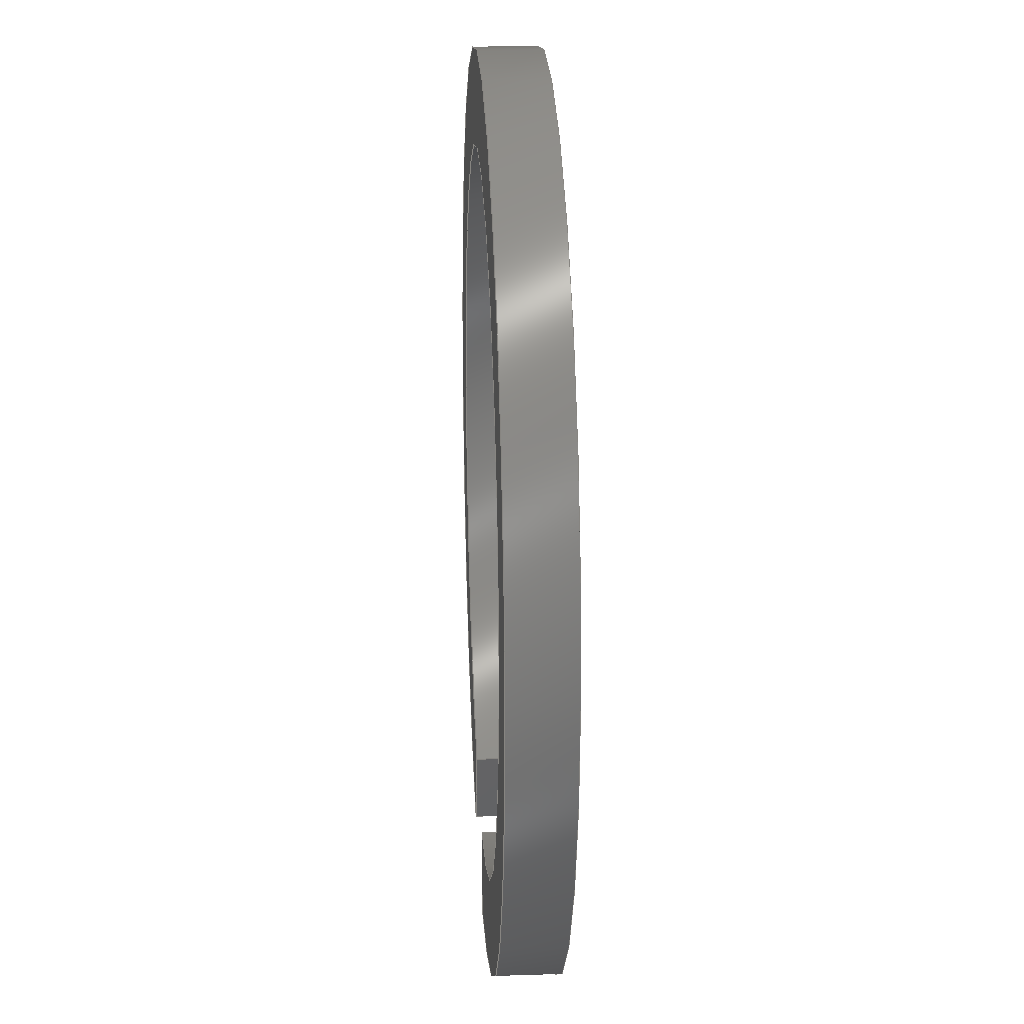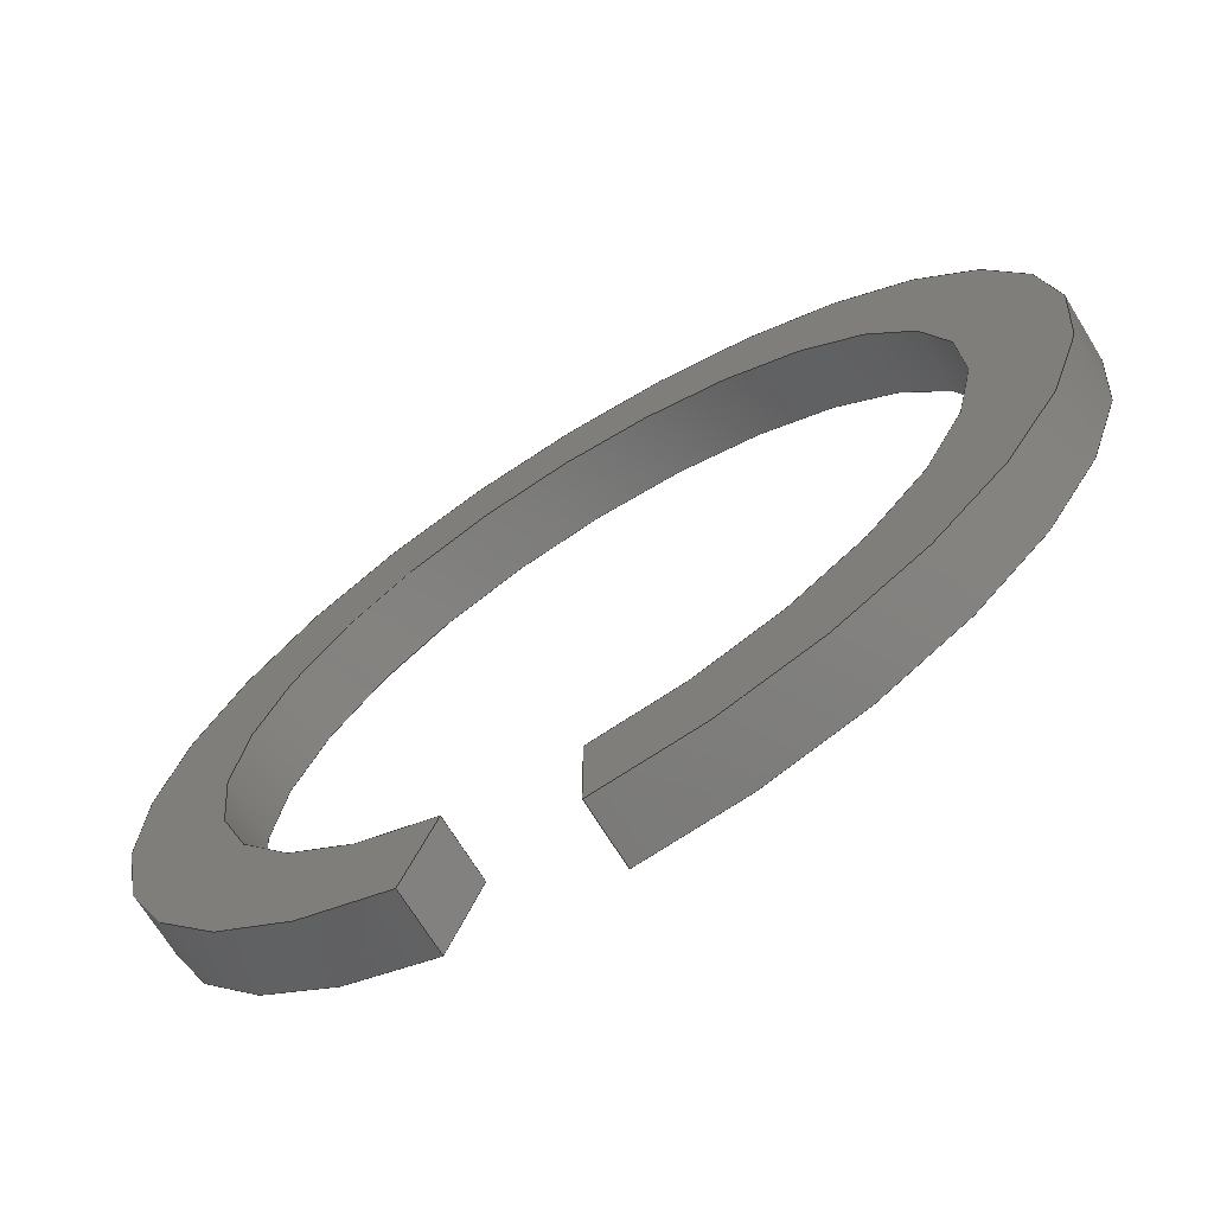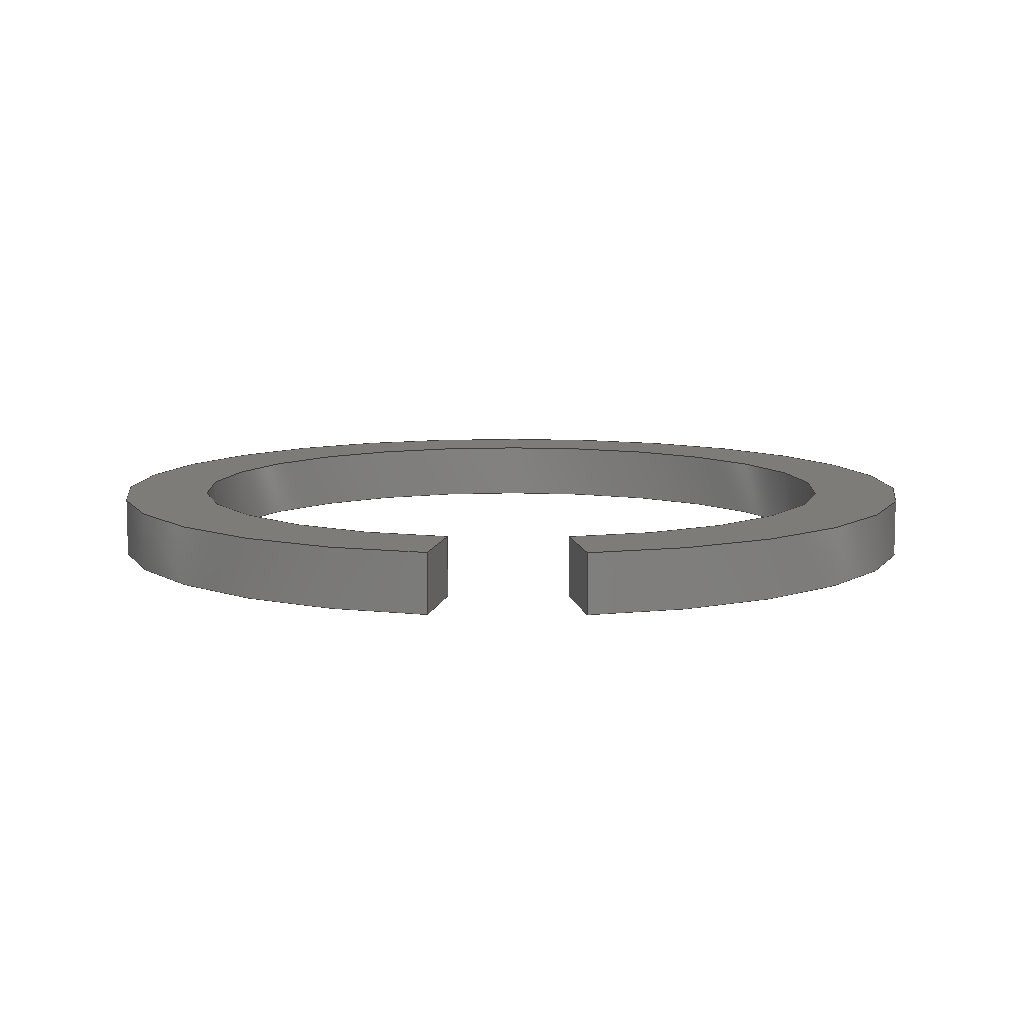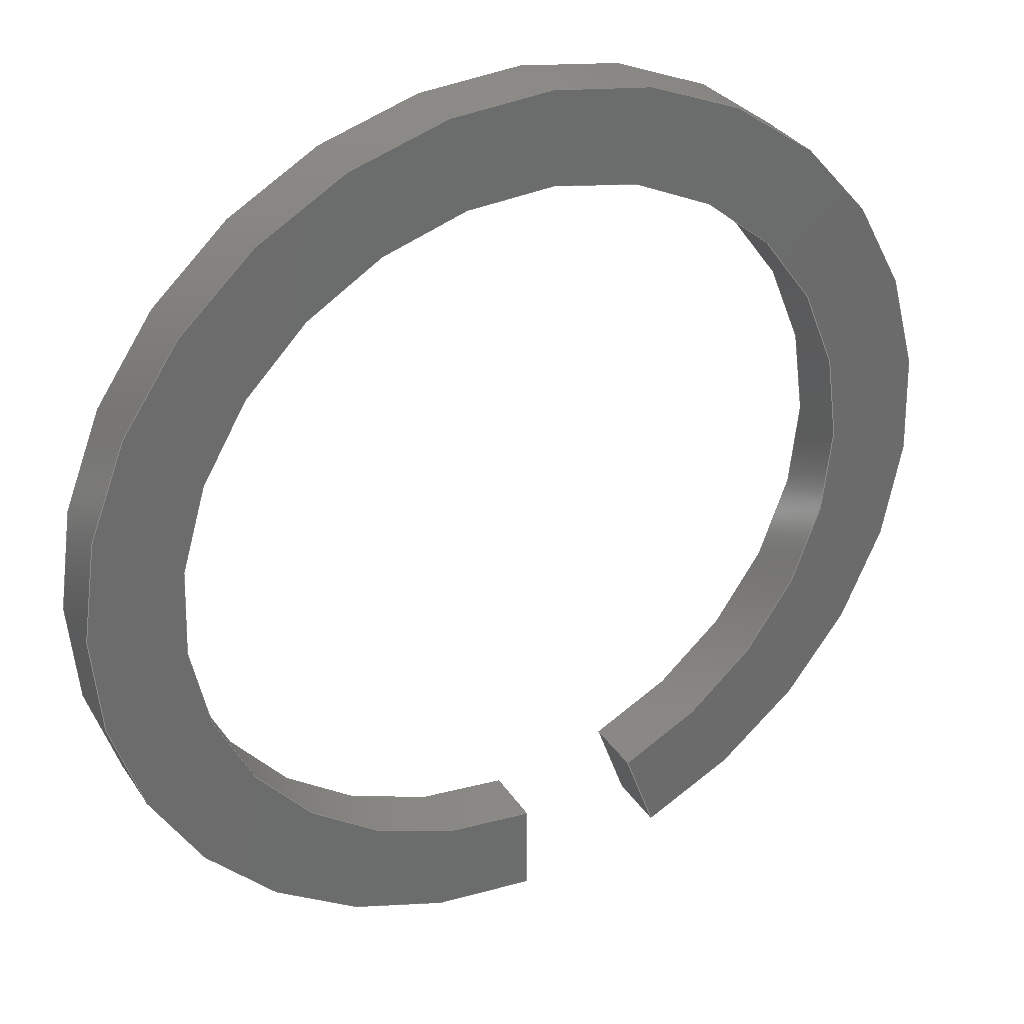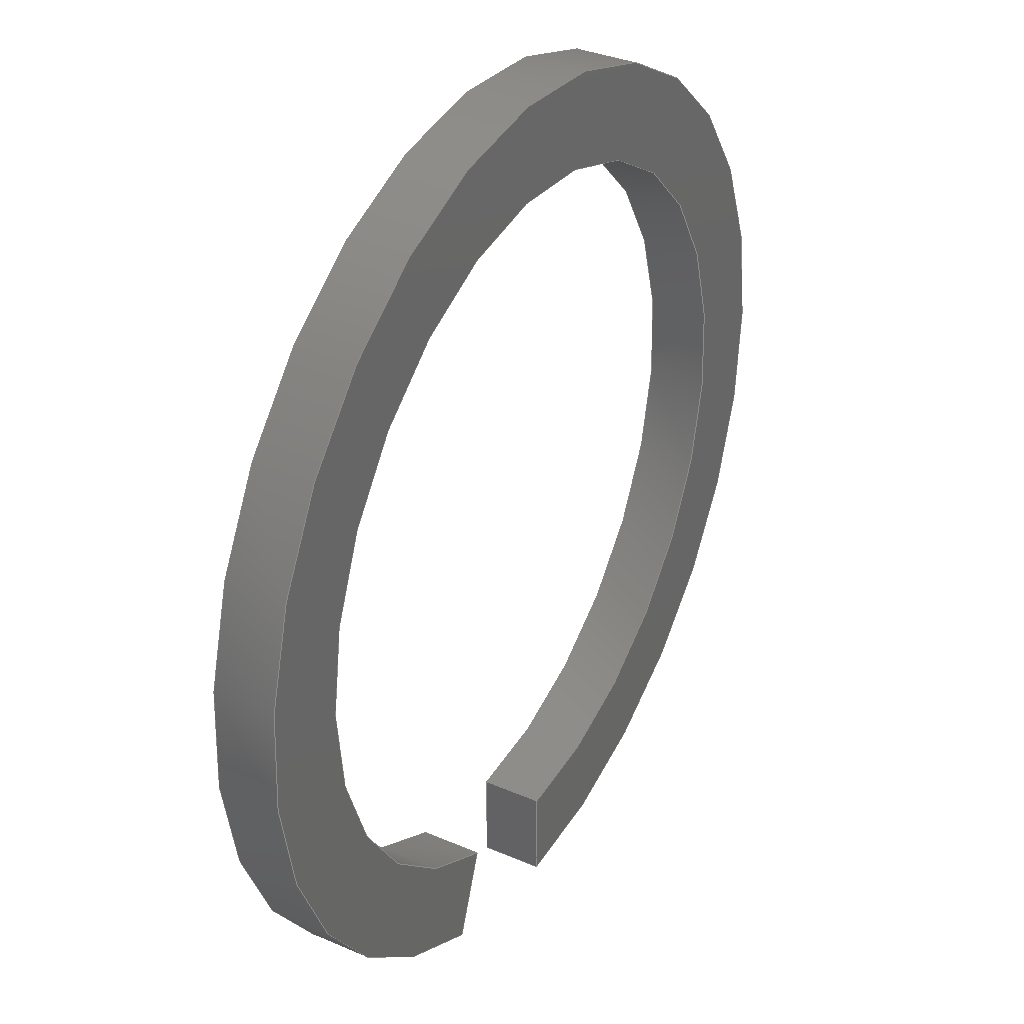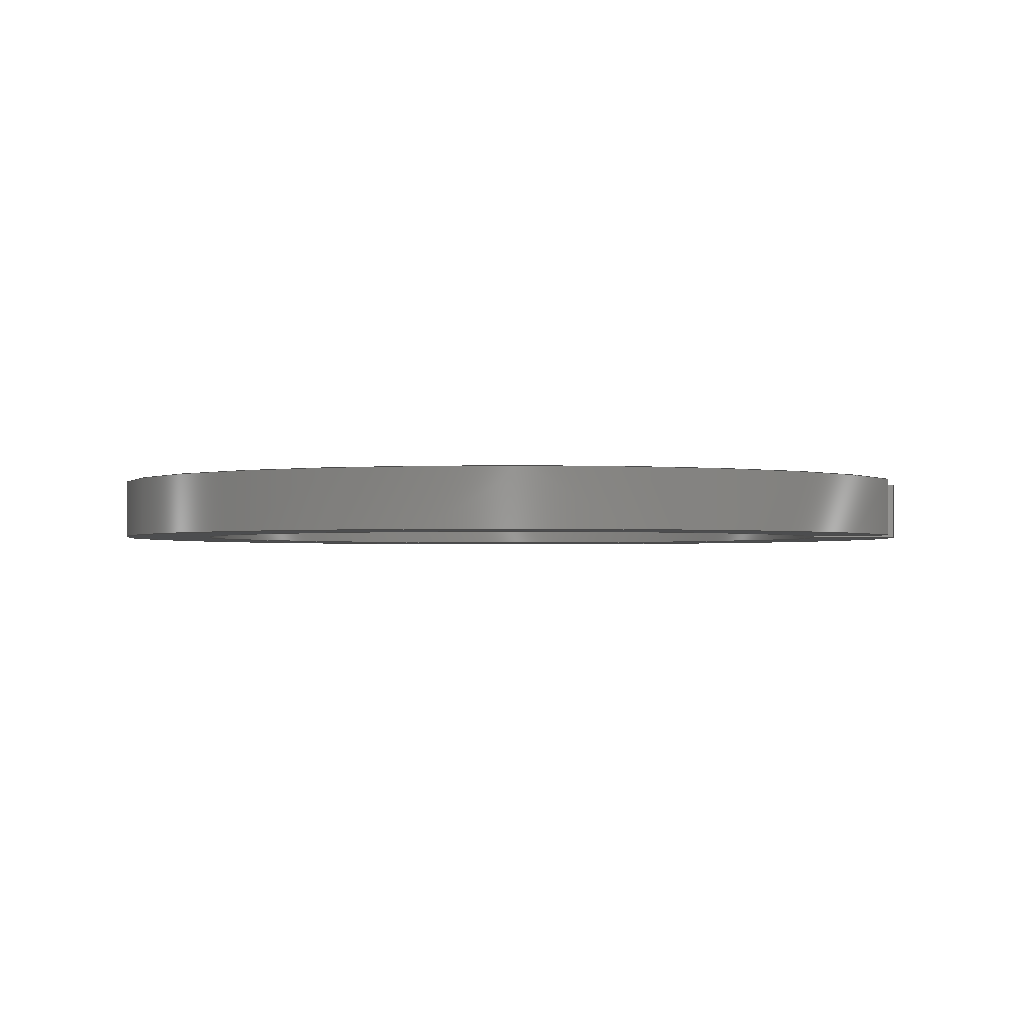
<metadata>
{"format":"step","ext":"step","renderer":"f3d","projection":"perspective","resolution":1024,"background":"white","views":[{"elev":22.0,"azim":-93.2,"up":"+Z"},{"elev":-69.8,"azim":-148.5,"up":"+Z"},{"elev":9.1,"azim":170.5,"up":"+Y"},{"elev":32.5,"azim":-28.1,"up":"+Z"},{"elev":34.1,"azim":120.3,"up":"+Z"},{"elev":-1.8,"azim":92.7,"up":"+Y"}]}
</metadata>
<code>
ISO-10303-21;
DATA;
#1=MECHANICAL_DESIGN_GEOMETRIC_PRESENTATION_REPRESENTATION('',(#4),#178);
#2=SHAPE_REPRESENTATION_RELATIONSHIP('SRR','None',#185,#3);
#3=ADVANCED_BREP_SHAPE_REPRESENTATION('',(#5),#177);
#4=STYLED_ITEM('',(#195),#5);
#5=MANIFOLD_SOLID_BREP('Body1',#94);
#6=PLANE('',#111);
#7=PLANE('',#115);
#8=PLANE('',#116);
#9=PLANE('',#117);
#10=FACE_OUTER_BOUND('',#16,.T.);
#11=FACE_OUTER_BOUND('',#17,.T.);
#12=FACE_OUTER_BOUND('',#18,.T.);
#13=FACE_OUTER_BOUND('',#19,.T.);
#14=FACE_OUTER_BOUND('',#20,.T.);
#15=FACE_OUTER_BOUND('',#21,.T.);
#16=EDGE_LOOP('',(#62,#63,#64,#65));
#17=EDGE_LOOP('',(#66,#67,#68,#69));
#18=EDGE_LOOP('',(#70,#71,#72,#73));
#19=EDGE_LOOP('',(#74,#75,#76,#77));
#20=EDGE_LOOP('',(#78,#79,#80,#81));
#21=EDGE_LOOP('',(#82,#83,#84,#85));
#22=LINE('',#154,#30);
#23=LINE('',#157,#31);
#24=LINE('',#160,#32);
#25=LINE('',#162,#33);
#26=LINE('',#163,#34);
#27=LINE('',#169,#35);
#28=LINE('',#171,#36);
#29=LINE('',#172,#37);
#30=VECTOR('',#124,1);
#31=VECTOR('',#127,1);
#32=VECTOR('',#130,1);
#33=VECTOR('',#131,1);
#34=VECTOR('',#132,1);
#35=VECTOR('',#139,1);
#36=VECTOR('',#142,1);
#37=VECTOR('',#143,1);
#38=CIRCLE('',#109,0.58);
#39=CIRCLE('',#110,0.58);
#40=CIRCLE('',#113,0.73);
#41=CIRCLE('',#114,0.73);
#42=VERTEX_POINT('',#150);
#43=VERTEX_POINT('',#151);
#44=VERTEX_POINT('',#153);
#45=VERTEX_POINT('',#155);
#46=VERTEX_POINT('',#159);
#47=VERTEX_POINT('',#161);
#48=VERTEX_POINT('',#165);
#49=VERTEX_POINT('',#167);
#50=EDGE_CURVE('',#42,#43,#38,.T.);
#51=EDGE_CURVE('',#42,#44,#22,.T.);
#52=EDGE_CURVE('',#45,#44,#39,.T.);
#53=EDGE_CURVE('',#43,#45,#23,.T.);
#54=EDGE_CURVE('',#46,#43,#24,.T.);
#55=EDGE_CURVE('',#47,#45,#25,.T.);
#56=EDGE_CURVE('',#46,#47,#26,.T.);
#57=EDGE_CURVE('',#48,#46,#40,.T.);
#58=EDGE_CURVE('',#49,#47,#41,.T.);
#59=EDGE_CURVE('',#48,#49,#27,.T.);
#60=EDGE_CURVE('',#42,#48,#28,.T.);
#61=EDGE_CURVE('',#44,#49,#29,.T.);
#62=ORIENTED_EDGE('',*,*,#50,.F.);
#63=ORIENTED_EDGE('',*,*,#51,.T.);
#64=ORIENTED_EDGE('',*,*,#52,.F.);
#65=ORIENTED_EDGE('',*,*,#53,.F.);
#66=ORIENTED_EDGE('',*,*,#54,.T.);
#67=ORIENTED_EDGE('',*,*,#53,.T.);
#68=ORIENTED_EDGE('',*,*,#55,.F.);
#69=ORIENTED_EDGE('',*,*,#56,.F.);
#70=ORIENTED_EDGE('',*,*,#57,.T.);
#71=ORIENTED_EDGE('',*,*,#56,.T.);
#72=ORIENTED_EDGE('',*,*,#58,.F.);
#73=ORIENTED_EDGE('',*,*,#59,.F.);
#74=ORIENTED_EDGE('',*,*,#60,.T.);
#75=ORIENTED_EDGE('',*,*,#59,.T.);
#76=ORIENTED_EDGE('',*,*,#61,.F.);
#77=ORIENTED_EDGE('',*,*,#51,.F.);
#78=ORIENTED_EDGE('',*,*,#61,.T.);
#79=ORIENTED_EDGE('',*,*,#58,.T.);
#80=ORIENTED_EDGE('',*,*,#55,.T.);
#81=ORIENTED_EDGE('',*,*,#52,.T.);
#82=ORIENTED_EDGE('',*,*,#60,.F.);
#83=ORIENTED_EDGE('',*,*,#50,.T.);
#84=ORIENTED_EDGE('',*,*,#54,.F.);
#85=ORIENTED_EDGE('',*,*,#57,.F.);
#86=CYLINDRICAL_SURFACE('',#108,0.58);
#87=CYLINDRICAL_SURFACE('',#112,0.73);
#88=ADVANCED_FACE('',(#10),#86,.F.);
#89=ADVANCED_FACE('',(#11),#6,.T.);
#90=ADVANCED_FACE('',(#12),#87,.T.);
#91=ADVANCED_FACE('',(#13),#7,.T.);
#92=ADVANCED_FACE('',(#14),#8,.T.);
#93=ADVANCED_FACE('',(#15),#9,.F.);
#94=CLOSED_SHELL('',(#88,#89,#90,#91,#92,#93));
#95=DERIVED_UNIT_ELEMENT(#97,1);
#96=DERIVED_UNIT_ELEMENT(#180,3);
#97=(
MASS_UNIT()
NAMED_UNIT(*)
SI_UNIT(.KILO.,.GRAM.)
);
#98=DERIVED_UNIT((#95,#96));
#99=MEASURE_REPRESENTATION_ITEM('density measure',
POSITIVE_RATIO_MEASURE(7850),#98);
#100=PROPERTY_DEFINITION_REPRESENTATION(#105,#102);
#101=PROPERTY_DEFINITION_REPRESENTATION(#106,#103);
#102=REPRESENTATION('material name',(#104),#177);
#103=REPRESENTATION('density',(#99),#177);
#104=DESCRIPTIVE_REPRESENTATION_ITEM('Steel','Steel');
#105=PROPERTY_DEFINITION('material property','material name',#187);
#106=PROPERTY_DEFINITION('material property','density of part',#187);
#107=AXIS2_PLACEMENT_3D('placement',#148,#118,#119);
#108=AXIS2_PLACEMENT_3D('',#149,#120,#121);
#109=AXIS2_PLACEMENT_3D('',#152,#122,#123);
#110=AXIS2_PLACEMENT_3D('',#156,#125,#126);
#111=AXIS2_PLACEMENT_3D('',#158,#128,#129);
#112=AXIS2_PLACEMENT_3D('',#164,#133,#134);
#113=AXIS2_PLACEMENT_3D('',#166,#135,#136);
#114=AXIS2_PLACEMENT_3D('',#168,#137,#138);
#115=AXIS2_PLACEMENT_3D('',#170,#140,#141);
#116=AXIS2_PLACEMENT_3D('',#173,#144,#145);
#117=AXIS2_PLACEMENT_3D('',#174,#146,#147);
#118=DIRECTION('axis',(0,0,1));
#119=DIRECTION('refdir',(1,0,0));
#120=DIRECTION('center_axis',(0,1,0));
#121=DIRECTION('ref_axis',(-0.1736,0,0.9848));
#122=DIRECTION('center_axis',(0,1,0));
#123=DIRECTION('ref_axis',(1,0,0));
#124=DIRECTION('',(0,1,0));
#125=DIRECTION('center_axis',(0,-1,0));
#126=DIRECTION('ref_axis',(1,0,0));
#127=DIRECTION('',(0,1,0));
#128=DIRECTION('center_axis',(-0.9397,0,-0.342));
#129=DIRECTION('ref_axis',(-0.342,0,0.9397));
#130=DIRECTION('',(-0.342,0,0.9397));
#131=DIRECTION('',(-0.342,0,0.9397));
#132=DIRECTION('',(0,1,0));
#133=DIRECTION('center_axis',(0,1,0));
#134=DIRECTION('ref_axis',(-0.1736,0,0.9848));
#135=DIRECTION('center_axis',(0,1,0));
#136=DIRECTION('ref_axis',(1,0,0));
#137=DIRECTION('center_axis',(0,1,0));
#138=DIRECTION('ref_axis',(1,0,0));
#139=DIRECTION('',(0,1,0));
#140=DIRECTION('center_axis',(1,0,0));
#141=DIRECTION('ref_axis',(0,0,-1));
#142=DIRECTION('',(0,0,-1));
#143=DIRECTION('',(0,0,-1));
#144=DIRECTION('center_axis',(0,1,0));
#145=DIRECTION('ref_axis',(1,0,0));
#146=DIRECTION('center_axis',(0,1,0));
#147=DIRECTION('ref_axis',(1,0,0));
#148=CARTESIAN_POINT('',(0,0,0));
#149=CARTESIAN_POINT('Origin',(0,0,0));
#150=CARTESIAN_POINT('',(0,0,-0.58));
#151=CARTESIAN_POINT('',(0.1984,0,-0.545));
#152=CARTESIAN_POINT('Origin',(0,0,0));
#153=CARTESIAN_POINT('',(0,0.1,-0.58));
#154=CARTESIAN_POINT('',(0,0,-0.58));
#155=CARTESIAN_POINT('',(0.1984,0.1,-0.545));
#156=CARTESIAN_POINT('Origin',(0,0.1,0));
#157=CARTESIAN_POINT('',(0.1984,0,-0.545));
#158=CARTESIAN_POINT('Origin',(0.2497,0,-0.686));
#159=CARTESIAN_POINT('',(0.2497,0,-0.686));
#160=CARTESIAN_POINT('',(0.2497,0,-0.686));
#161=CARTESIAN_POINT('',(0.2497,0.1,-0.686));
#162=CARTESIAN_POINT('',(0.2497,0.1,-0.686));
#163=CARTESIAN_POINT('',(0.2497,0,-0.686));
#164=CARTESIAN_POINT('Origin',(0,0,0));
#165=CARTESIAN_POINT('',(0,0,-0.73));
#166=CARTESIAN_POINT('Origin',(0,0,0));
#167=CARTESIAN_POINT('',(0,0.1,-0.73));
#168=CARTESIAN_POINT('Origin',(0,0.1,0));
#169=CARTESIAN_POINT('',(0,0,-0.73));
#170=CARTESIAN_POINT('Origin',(0,0,-0.58));
#171=CARTESIAN_POINT('',(0,0,0));
#172=CARTESIAN_POINT('',(0,0.1,0));
#173=CARTESIAN_POINT('Origin',(0,0.1,0));
#174=CARTESIAN_POINT('Origin',(0,0,0));
#175=UNCERTAINTY_MEASURE_WITH_UNIT(LENGTH_MEASURE(0.001),#179,
'DISTANCE_ACCURACY_VALUE',
'Maximum model space distance between geometric entities at asserted c
onnectivities');
#176=UNCERTAINTY_MEASURE_WITH_UNIT(LENGTH_MEASURE(0.001),#179,
'DISTANCE_ACCURACY_VALUE',
'Maximum model space distance between geometric entities at asserted c
onnectivities');
#177=(
GEOMETRIC_REPRESENTATION_CONTEXT(3)
GLOBAL_UNCERTAINTY_ASSIGNED_CONTEXT((#175))
GLOBAL_UNIT_ASSIGNED_CONTEXT((#179,#181,#182))
REPRESENTATION_CONTEXT('','3D')
);
#178=(
GEOMETRIC_REPRESENTATION_CONTEXT(3)
GLOBAL_UNCERTAINTY_ASSIGNED_CONTEXT((#176))
GLOBAL_UNIT_ASSIGNED_CONTEXT((#179,#181,#182))
REPRESENTATION_CONTEXT('','3D')
);
#179=(
LENGTH_UNIT()
NAMED_UNIT(*)
SI_UNIT(.CENTI.,.METRE.)
);
#180=(
LENGTH_UNIT()
NAMED_UNIT(*)
SI_UNIT($,.METRE.)
);
#181=(
NAMED_UNIT(*)
PLANE_ANGLE_UNIT()
SI_UNIT($,.RADIAN.)
);
#182=(
NAMED_UNIT(*)
SI_UNIT($,.STERADIAN.)
SOLID_ANGLE_UNIT()
);
#183=SHAPE_DEFINITION_REPRESENTATION(#184,#185);
#184=PRODUCT_DEFINITION_SHAPE('',$,#187);
#185=SHAPE_REPRESENTATION('',(#107),#177);
#186=PRODUCT_DEFINITION_CONTEXT('part definition',#191,'design');
#187=PRODUCT_DEFINITION('Pierscien fi','Pierscien fi v1',#188,#186);
#188=PRODUCT_DEFINITION_FORMATION('',$,#193);
#189=PRODUCT_RELATED_PRODUCT_CATEGORY('Pierscien fi v1',
'Pierscien fi v1',(#193));
#190=APPLICATION_PROTOCOL_DEFINITION('international standard',
'automotive_design',2009,#191);
#191=APPLICATION_CONTEXT(
'Core Data for Automotive Mechanical Design Process');
#192=PRODUCT_CONTEXT('part definition',#191,'mechanical');
#193=PRODUCT('Pierscien fi','Pierscien fi v1',$,(#192));
#194=PRESENTATION_STYLE_ASSIGNMENT((#196));
#195=PRESENTATION_STYLE_ASSIGNMENT((#197));
#196=SURFACE_STYLE_USAGE(.BOTH.,#198);
#197=SURFACE_STYLE_USAGE(.BOTH.,#199);
#198=SURFACE_SIDE_STYLE('',(#200));
#199=SURFACE_SIDE_STYLE('',(#201));
#200=SURFACE_STYLE_FILL_AREA(#202);
#201=SURFACE_STYLE_FILL_AREA(#203);
#202=FILL_AREA_STYLE('Steel - Satin',(#204));
#203=FILL_AREA_STYLE('Plastic - Glossy (Blue)',(#205));
#204=FILL_AREA_STYLE_COLOUR('Steel - Satin',#206);
#205=FILL_AREA_STYLE_COLOUR('Plastic - Glossy (Blue)',#207);
#206=COLOUR_RGB('Steel - Satin',0.6275,0.6275,0.6275);
#207=COLOUR_RGB('Plastic - Glossy (Blue)',0.1882,0.2314,
0.5882);
ENDSEC;
END-ISO-10303-21;

</code>
